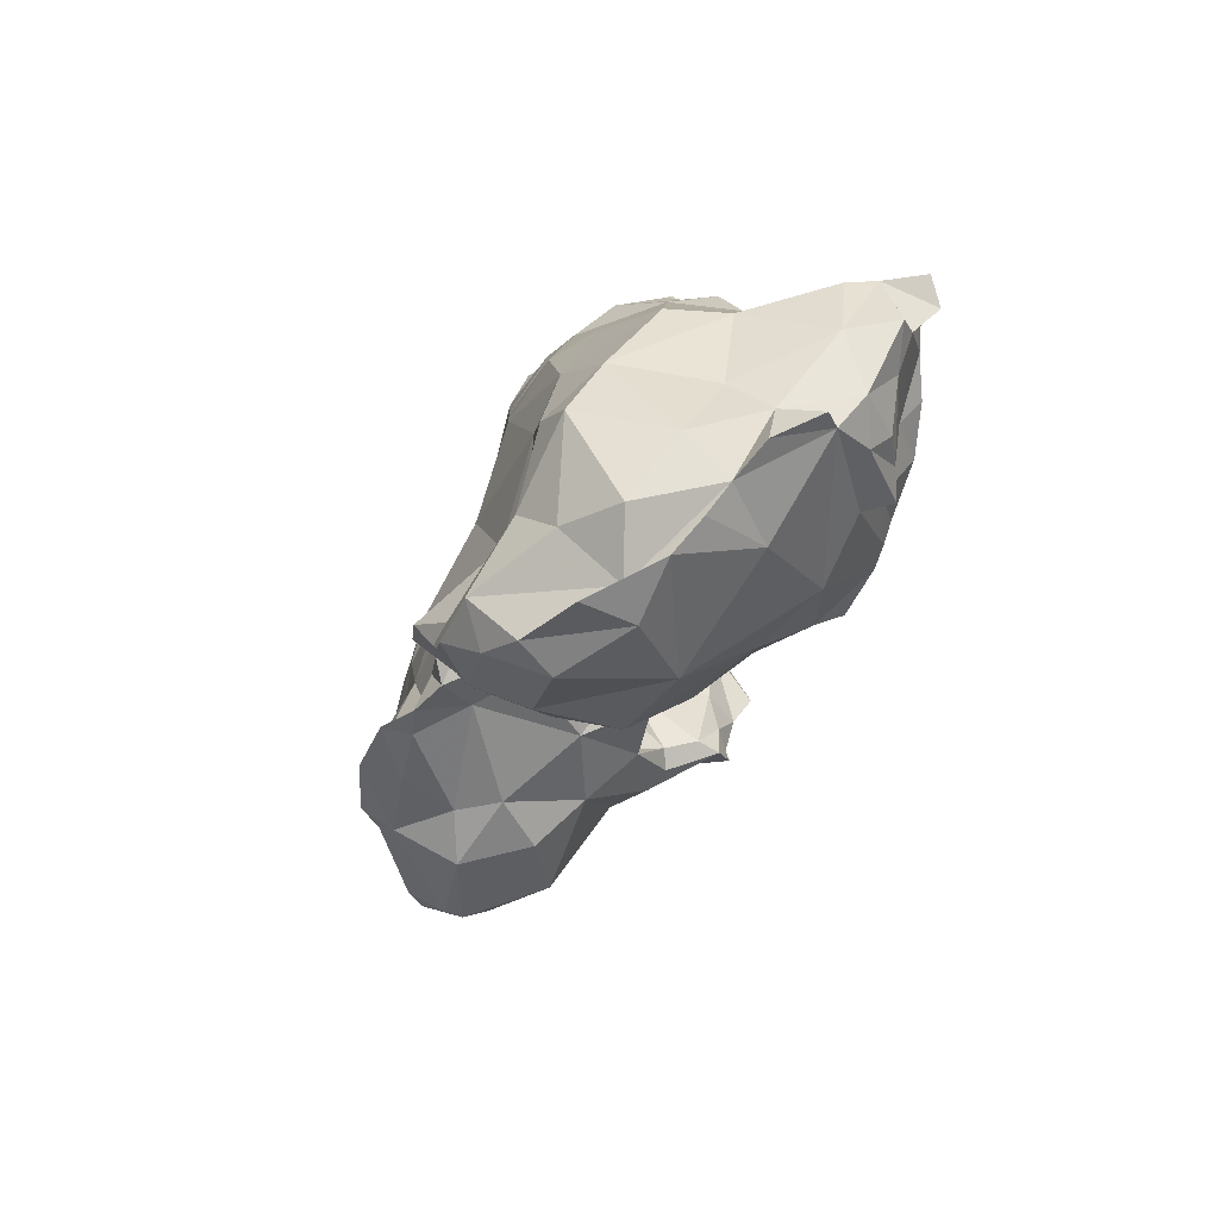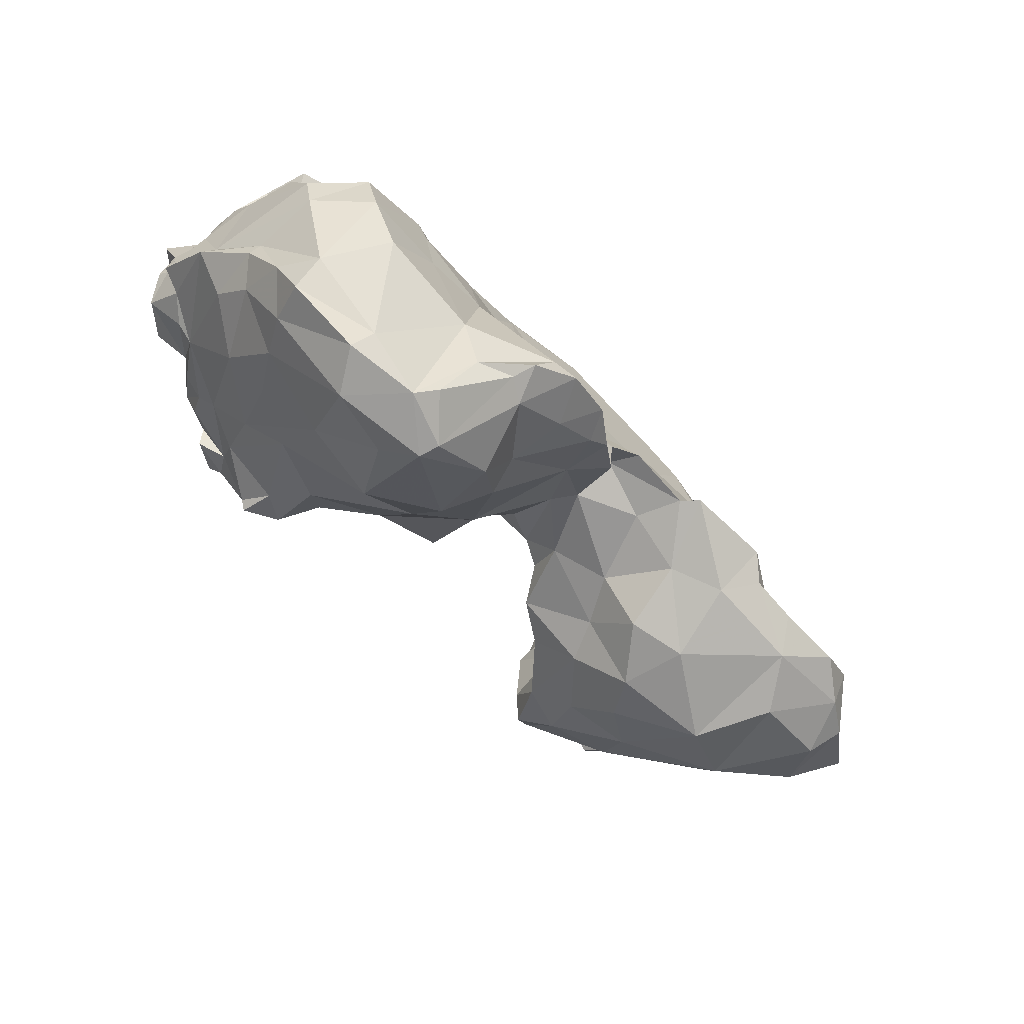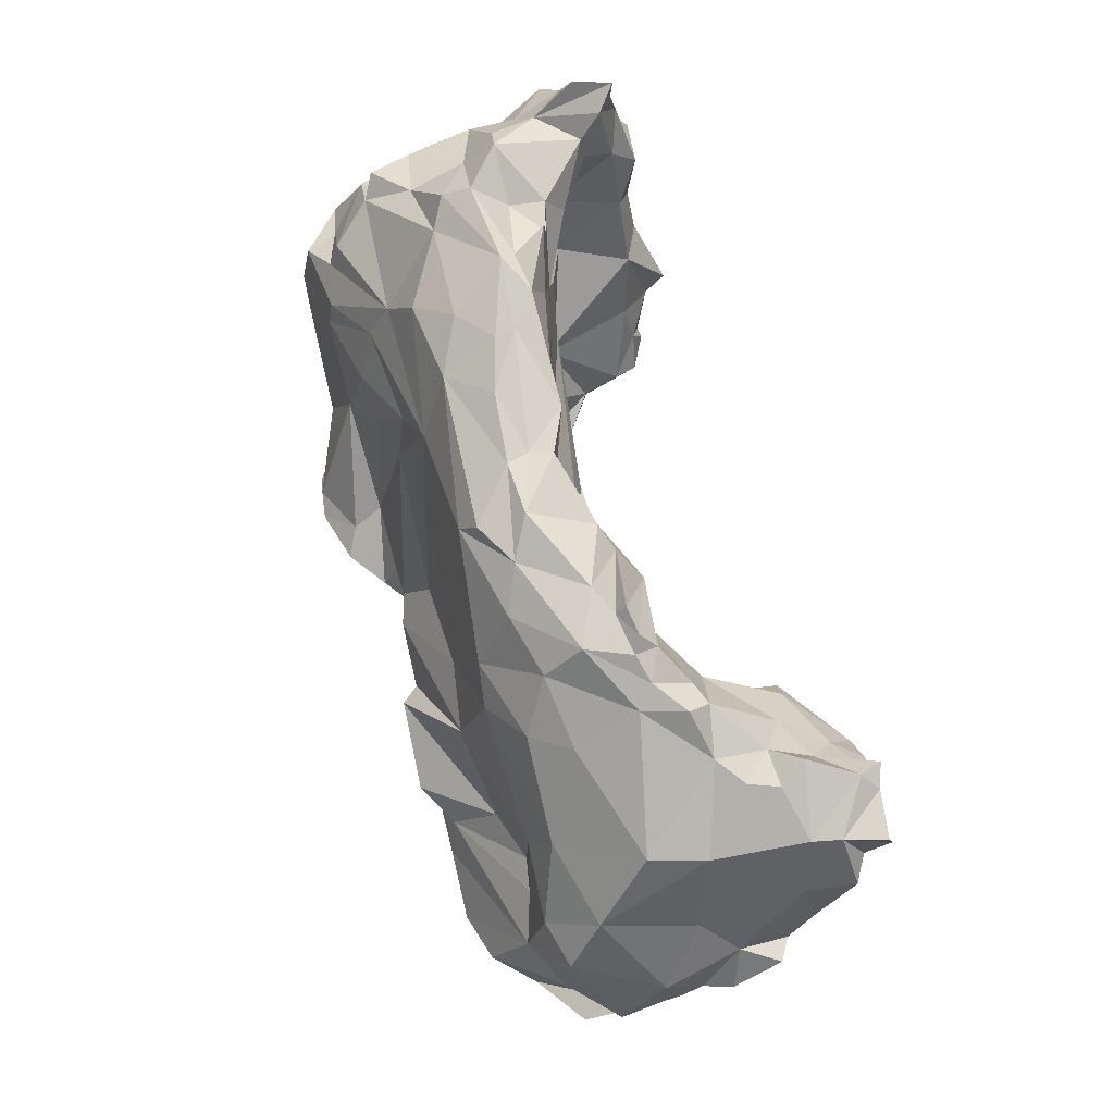
<metadata>
{"format":"obj","ext":"obj","renderer":"f3d","projection":"perspective","resolution":1024,"background":"white","views":[{"elev":-16.2,"azim":-98.2,"up":"+Z"},{"elev":-53.3,"azim":133.6,"up":"+Z"},{"elev":74.1,"azim":-104.8,"up":"+Z"}]}
</metadata>
<code>
v 462.5 298.5 72.85
v 462.9 313.1 65.6
v 463.6 304.9 64.8
v 463.7 292.1 76.49
v 463.8 308.4 60.59
v 463.9 302.1 68.64
v 464.4 317.5 55.62
v 464.5 307 73.96
v 465.9 312.7 57.87
v 466.6 297 77.63
v 466.6 290.5 75.89
v 468.1 286.8 80.37
v 468.3 310.9 54.51
v 468.8 319 64.64
v 469.6 282.2 89.63
v 469.9 318.2 77.63
v 470.4 301.4 81.61
v 470.5 288.7 88.51
v 470.6 297.2 64.04
v 471.2 322.6 53.33
v 471.4 285.8 75.5
v 472.6 282.2 84.59
v 472.9 278.1 96.6
v 473 280.3 89.7
v 473 277.1 92.66
v 473.2 313.6 84.37
v 473.4 282.9 77.88
v 473.8 318.7 50.29
v 474.4 283.4 96.12
v 475.1 322.6 67.79
v 475.2 287.2 96.03
v 475.4 327.6 58.84
v 475.9 320 78.45
v 476 279.3 92.99
v 476.4 325.8 53.3
v 476.6 299 92.27
v 478 281.4 76.15
v 478.5 306.5 93.17
v 478.8 285.2 71.1
v 479 305 52.02
v 479.2 277.4 96.32
v 480.4 280.7 72.92
v 481.2 279.4 97.91
v 481.3 320.7 70.66
v 481.9 329.6 55.75
v 482.1 277 91.27
v 482.3 289 97.72
v 482.3 276.4 96.9
v 482.6 279.5 82.89
v 483.4 281.5 74.68
v 483.7 292.8 96.92
v 484.2 316.9 87.22
v 484.4 319.6 49.62
v 484.5 288.2 64.06
v 484.6 285.5 99.02
v 484.8 276.2 86.58
v 485.5 320 71.24
v 485.6 283.4 92.72
v 486 319.6 80.88
v 487.3 289.1 96.19
v 487.5 295.8 97.45
v 487.6 280 87.18
v 488.1 276.4 80.91
v 488.5 295.2 58.16
v 488.8 309.3 48.8
v 489 326 53
v 490.9 279.5 71.54
v 490.9 329.4 57.53
v 491 278.5 74.49
v 491.5 285.9 89.48
v 492.3 322.4 69.65
v 493.1 311.7 96.44
v 493.1 297.5 101.6
v 493.3 279.8 74.62
v 493.5 280 69.48
v 494 294.6 98.78
v 494.1 328.1 61.43
v 494.7 303.2 101.2
v 494.8 286.7 63.03
v 495.9 283.4 82.74
v 496.3 300.4 54.5
v 496.6 316.8 93.95
v 497 295.9 98.85
v 497 329.3 59.51
v 497.4 301 102.7
v 497.6 293.3 60.26
v 497.8 283 78.86
v 497.9 282.5 65.2
v 498 282.3 70.94
v 499.1 292.6 71.29
v 499.3 293.5 89.95
v 499.4 293.2 78.82
v 499.5 315.9 52.61
v 499.6 331.4 62.57
v 500.7 306.5 52.81
v 500.9 302.3 104.5
v 501.4 288.6 64.07
v 501.4 325.6 57.13
v 501.5 299.2 102.9
v 502.2 313.1 99.54
v 502.6 320.8 88.44
v 502.9 301.3 105.7
v 503 295.5 67.09
v 503 324.3 75.98
v 503.2 308.1 104.1
v 503.6 297.9 87.35
v 504.9 300.5 59.46
v 505.5 299.2 97.96
v 506.2 303.2 104.5
v 506.5 313.3 55.43
v 506.5 301.8 106
v 507.5 306 60.98
v 507.7 321.8 59.67
v 507.7 320.2 91.38
v 508.3 295.8 64.23
v 510.4 305.1 104.2
v 510.4 315.4 99.95
v 510.6 300.3 85.48
v 511 298.2 99.51
v 511 302.4 78.41
v 511.3 330.8 64.1
v 511.3 312.5 62.33
v 511.9 323 77.35
v 513.1 328.5 64.38
v 513.8 299.2 65.62
v 513.8 301.1 104.9
v 515 322.1 64.78
v 516.1 313.1 102.5
v 516.4 303.4 68.5
v 517.9 301.3 80.03
v 518 308.9 65.67
v 518.4 302.1 101.8
v 519.4 302.9 92.77
v 519.5 304.6 70.87
v 521.2 310.4 104.7
v 521.4 328.2 67.31
v 521.7 316.4 101.9
v 522.7 323.9 68.47
v 523.1 318.5 98.49
v 523.2 318.1 65.62
v 523.2 323.7 74.4
v 523.3 304.3 96.77
v 523.6 302.9 90.71
v 523.9 300.7 83.36
v 524.6 307 69.97
v 525.3 326.3 62.28
v 525.4 302.6 75.61
v 525.8 327 66.02
v 525.9 315.5 64.33
v 526 302.4 83.66
v 526.3 305.3 98.35
v 528.1 310.9 103.9
v 528.3 305 103.1
v 529.3 307.9 102.4
v 529.7 329.3 60.08
v 529.7 327.3 64.81
v 529.9 322.1 61.11
v 530.4 300.7 78.34
v 531.1 305.3 96.27
v 531.3 308.6 62.61
v 531.9 303.6 65.15
v 532.8 321.4 84.23
v 532.9 299 62.37
v 533 329.2 57.83
v 533.5 305.2 69.66
v 533.6 303.6 88.86
v 533.9 308 58.61
v 534.2 302.4 102
v 534.9 333.2 59.12
v 536.4 301.3 64.43
v 537.2 310.1 104.2
v 538.1 319.6 92.66
v 538.6 331.4 60.47
v 539.4 317.2 50.93
v 539.6 327.4 63.34
v 539.8 302.3 97.43
v 540 330 53.51
v 541 323 79.69
v 542 323.2 50.19
v 542.3 315.6 100.7
v 542.5 305.9 71.6
v 542.7 335.4 55.73
v 543.4 299.2 58.61
v 543.6 306.1 52.41
v 543.7 321.6 85.2
v 544.1 308.3 104.7
v 544.3 312.5 46.3
v 545.2 305.6 103.6
v 546 322.4 43.95
v 546.3 334.9 56.12
v 546.4 299.5 60.04
v 547.3 324.7 76.67
v 547.5 303.5 68.44
v 548.3 330.5 48.68
v 549.3 302.3 104.3
v 549.4 312.3 102.1
v 549.5 294.7 60.96
v 549.8 334.7 51.68
v 549.9 302.3 74.39
v 550 300.4 100.2
v 550.4 294.4 58.12
v 550.4 289.9 62.28
v 551.4 332.3 49.71
v 551.6 286.9 61.04
v 552 298.3 80.34
v 553 325.4 79.13
v 553.3 327.9 69.72
v 553.4 299.2 70.34
v 553.5 296.3 56.06
v 553.5 317 97.39
v 554.3 305 104.9
v 554.4 298.7 91.08
v 554.8 286.3 65.11
v 554.9 309.3 42.78
v 555 303.1 103.1
v 555.1 297.7 76.98
v 555.2 323.3 39.29
v 555.6 289.5 60.29
v 556 284.6 61
v 556 320.7 38.72
v 556.3 330.8 49.23
v 556.7 322.9 84.89
v 556.7 287.2 70.29
v 556.9 285 62.21
v 557.2 320 90.47
v 557.4 298.6 104.2
v 558.3 297.2 83.08
v 558.4 298.1 99.81
v 558.4 330.5 56.02
v 559.5 316.9 40.25
v 559.6 327.7 42.4
v 560 283.1 67.45
v 560.4 280.5 70.66
v 561 285.8 78.01
v 561.8 299.5 88.04
v 561.9 286 66.69
v 562.1 325.7 41.05
v 562.3 300.2 55.3
v 562.6 311.9 98.79
v 562.6 294.6 95.26
v 562.8 328.6 68.41
v 562.9 297 98.81
v 563.4 289.5 63.98
v 563.7 327.8 75.19
v 564.2 301.5 97.51
v 564.2 309.6 47.05
v 564.4 327 79
v 564.6 294.8 79.02
v 565 284 68.58
v 565.1 284.4 71.72
v 565.7 283.7 78.04
v 565.7 306.2 102.1
v 565.9 295.9 60.56
v 566 285.8 85.59
v 566.7 309.8 99.98
v 568.1 318.9 40.95
v 568.6 294.8 86.63
v 568.6 286.8 70.2
v 568.6 284 82.99
v 568.7 291.6 66.45
v 569 290 96.28
v 569.2 286.2 94.44
v 569.3 325.9 46.33
v 569.3 282.9 90.91
v 569.5 285.4 74.19
v 569.5 304.2 55.85
v 569.7 290.5 99.8
v 570.1 325.8 79.77
v 570.1 289.8 68.81
v 570.9 324.3 83.08
v 571 287.7 103.3
v 571.3 330.1 61.4
v 571.5 324.2 42.87
v 572.4 301.4 99.1
v 572.5 313.1 91.3
v 572.7 289.7 71.21
v 573.2 285.7 102.7
v 573.3 289.1 76.17
v 573.4 284.8 98.76
v 573.7 305.4 93.02
v 573.8 282.9 92.39
v 573.9 310.6 53.15
v 574.1 285.2 104.7
v 574.3 288.9 84.37
v 574.3 284.7 94.8
v 574.3 302.2 60.72
v 574.5 329.8 68.12
v 574.6 285.5 100.3
v 574.9 328.3 75.17
v 575.1 319.1 86.15
v 575.3 301.1 96.29
v 575.8 295.2 96.91
v 576.1 313.6 83.26
v 576.5 295 70.02
v 576.5 324 75.41
v 576.7 289.8 102.5
v 576.9 286.5 80.68
v 577 315.8 52.05
v 577.1 287.4 100.7
v 578.1 317.5 87.79
v 578.5 325 54.24
v 578.5 287.7 83.64
v 578.9 295.2 71.67
v 579 321.5 50.73
v 579.3 297 90.85
v 579.7 311.8 87.06
v 579.8 311.7 60.58
v 579.8 290.7 94.82
v 580.5 318.9 56.87
v 580.7 306.5 64.33
v 580.7 323.8 67.88
v 580.8 318.8 79.61
v 580.9 303 87.72
v 581.1 323.2 72.96
v 581.1 299.4 86
v 581.1 290.1 80.34
v 581.2 315.4 65.66
v 581.6 307.8 84.63
v 581.8 311.4 81.42
v 581.9 297.8 73.37
v 582.2 314.4 63.73
v 582.3 292 77.05
v 582.5 295.8 84.99
v 582.6 292.7 91.17
v 582.8 296.3 82.65
v 583 303.9 79.6
v 583 295.9 79.98
v 583.1 307.7 71.67
v 583.4 294.3 80.94
v 584.6 298 76.61
v 585 307 69.48
f 1 10 6
f 2 14 9
f 2 16 14
f 4 1 11
f 4 11 10
f 5 13 40
f 6 2 9
f 6 8 2
f 6 19 11
f 7 5 9
f 7 13 5
f 7 20 13
f 8 6 10
f 8 16 2
f 8 26 16
f 9 3 6
f 9 5 3
f 9 14 32
f 9 20 7
f 10 1 4
f 10 11 12
f 10 12 18
f 11 1 6
f 11 19 54
f 11 21 12
f 13 28 40
f 14 30 32
f 17 8 10
f 18 12 15
f 18 15 29
f 18 17 10
f 19 3 5
f 19 5 40
f 19 6 3
f 20 28 13
f 20 32 35
f 20 35 28
f 21 27 12
f 21 42 37
f 22 12 27
f 22 15 12
f 22 24 15
f 23 25 34
f 23 29 25
f 23 34 41
f 24 22 49
f 24 25 29
f 24 29 15
f 24 34 25
f 26 8 17
f 26 17 36
f 26 52 33
f 27 37 22
f 29 23 41
f 29 31 18
f 29 41 43
f 30 14 16
f 31 36 18
f 31 55 47
f 32 20 9
f 33 16 26
f 33 30 16
f 33 52 59
f 33 59 44
f 34 24 46
f 35 66 53
f 36 17 18
f 36 31 47
f 36 38 26
f 36 51 61
f 37 27 21
f 37 49 22
f 38 52 26
f 38 61 78
f 38 78 72
f 39 21 11
f 39 42 21
f 39 54 67
f 40 28 53
f 40 53 65
f 40 54 19
f 41 34 46
f 41 46 58
f 41 58 48
f 42 50 37
f 43 31 29
f 43 48 58
f 43 55 31
f 44 30 33
f 45 30 68
f 45 32 30
f 45 35 32
f 45 68 66
f 48 43 41
f 49 37 50
f 49 46 24
f 49 50 63
f 50 42 39
f 51 36 47
f 51 47 60
f 53 28 35
f 53 66 65
f 54 39 11
f 54 40 64
f 55 43 58
f 56 46 49
f 56 49 63
f 57 44 59
f 57 71 77
f 57 77 44
f 58 60 55
f 58 70 60
f 59 101 104
f 59 104 71
f 60 47 55
f 61 38 36
f 61 51 60
f 61 60 76
f 61 76 73
f 62 46 56
f 62 58 46
f 62 63 80
f 62 70 58
f 62 80 70
f 63 50 69
f 63 62 56
f 63 69 74
f 63 74 87
f 64 40 65
f 64 65 81
f 64 79 54
f 64 86 79
f 65 66 93
f 65 95 81
f 66 35 45
f 66 98 93
f 67 50 39
f 67 69 50
f 67 74 69
f 67 75 74
f 68 84 66
f 70 76 60
f 71 57 59
f 71 104 121
f 72 52 38
f 72 78 100
f 72 100 82
f 73 85 78
f 74 75 89
f 74 89 87
f 75 54 79
f 75 67 54
f 75 79 88
f 75 88 89
f 76 83 85
f 76 85 73
f 77 30 44
f 77 68 30
f 77 71 94
f 78 61 73
f 79 86 97
f 80 63 87
f 80 91 70
f 80 92 91
f 81 86 64
f 82 52 72
f 83 108 99
f 84 68 77
f 85 83 99
f 85 96 105
f 86 81 95
f 86 95 107
f 87 92 80
f 89 88 97
f 89 90 87
f 90 89 103
f 90 92 87
f 90 120 92
f 91 76 70
f 91 83 76
f 91 108 83
f 93 95 65
f 93 110 95
f 94 71 121
f 94 84 77
f 95 110 112
f 95 112 107
f 96 85 99
f 96 99 102
f 96 109 105
f 97 88 79
f 97 103 89
f 97 107 115
f 97 115 103
f 98 66 84
f 98 84 94
f 98 94 121
f 98 121 113
f 100 105 117
f 100 117 114
f 101 52 82
f 101 59 52
f 101 114 123
f 102 99 119
f 102 109 96
f 103 125 129
f 103 129 90
f 104 123 136
f 105 78 85
f 105 100 78
f 105 109 116
f 106 91 92
f 106 92 120
f 107 97 86
f 108 91 106
f 109 111 126
f 110 122 112
f 111 109 102
f 112 122 131
f 112 131 125
f 113 93 98
f 113 110 93
f 113 127 122
f 114 82 100
f 114 101 82
f 115 107 125
f 116 128 105
f 116 132 135
f 117 105 128
f 117 128 139
f 118 108 106
f 118 119 108
f 118 120 130
f 119 99 108
f 119 111 102
f 119 118 133
f 119 126 111
f 120 118 106
f 120 129 134
f 121 124 113
f 122 110 113
f 122 140 131
f 123 104 101
f 123 162 141
f 124 121 104
f 125 103 115
f 125 107 112
f 126 116 109
f 126 119 132
f 127 113 124
f 127 124 138
f 127 138 140
f 128 116 135
f 128 137 139
f 128 152 137
f 129 120 90
f 130 133 118
f 130 150 133
f 131 129 125
f 131 134 129
f 131 140 149
f 132 116 126
f 132 151 153
f 132 153 135
f 133 142 119
f 133 143 142
f 134 145 147
f 134 147 120
f 135 152 128
f 136 124 104
f 136 141 148
f 137 180 139
f 138 124 136
f 139 114 117
f 139 180 172
f 140 122 127
f 141 136 123
f 142 132 119
f 142 151 132
f 143 150 166
f 143 159 142
f 145 161 165
f 146 140 138
f 146 148 156
f 146 156 155
f 146 157 140
f 147 130 120
f 147 144 130
f 147 145 165
f 148 138 136
f 148 146 138
f 148 178 156
f 149 134 131
f 149 140 157
f 149 145 134
f 149 160 145
f 150 130 144
f 150 143 133
f 150 205 166
f 151 142 159
f 151 159 168
f 152 135 154
f 152 171 180
f 154 135 153
f 154 153 168
f 155 169 164
f 157 146 155
f 157 155 164
f 157 174 167
f 158 144 147
f 158 150 144
f 158 181 205
f 160 149 167
f 161 145 160
f 161 160 167
f 162 114 139
f 162 123 114
f 162 172 178
f 163 161 167
f 163 170 161
f 163 191 170
f 164 179 157
f 165 161 170
f 165 193 181
f 166 159 143
f 166 176 159
f 166 205 212
f 167 149 157
f 167 174 184
f 167 183 163
f 168 153 151
f 168 188 154
f 169 155 175
f 169 175 173
f 169 177 164
f 170 191 193
f 170 193 165
f 171 152 154
f 171 186 180
f 172 162 139
f 172 210 225
f 173 175 207
f 173 207 190
f 175 155 156
f 175 156 178
f 176 168 159
f 176 212 200
f 178 141 162
f 178 148 141
f 178 185 192
f 179 164 177
f 179 174 157
f 179 177 194
f 179 189 174
f 180 137 152
f 180 196 210
f 181 147 165
f 181 158 147
f 181 193 199
f 182 169 173
f 182 177 169
f 182 190 198
f 183 167 184
f 183 184 209
f 183 191 163
f 184 174 187
f 184 187 214
f 185 178 172
f 187 174 189
f 188 168 195
f 188 171 154
f 188 186 171
f 188 211 186
f 189 220 187
f 190 182 173
f 191 197 193
f 192 175 178
f 192 206 207
f 192 207 175
f 194 177 182
f 194 182 198
f 194 189 179
f 195 168 176
f 195 215 211
f 196 180 186
f 196 186 211
f 196 211 239
f 196 239 210
f 197 183 201
f 197 191 183
f 197 202 208
f 197 208 193
f 198 203 194
f 198 221 203
f 199 193 208
f 199 205 181
f 199 216 205
f 200 195 176
f 200 212 228
f 200 228 226
f 201 183 209
f 202 197 201
f 202 223 208
f 203 231 217
f 204 202 201
f 204 209 218
f 204 213 202
f 205 150 158
f 205 216 227
f 206 192 185
f 207 229 190
f 207 241 229
f 207 244 241
f 208 216 199
f 209 184 238
f 209 204 201
f 210 172 180
f 210 239 225
f 211 188 195
f 211 215 252
f 211 252 255
f 212 176 166
f 213 204 219
f 213 224 232
f 214 230 246
f 214 238 184
f 215 228 245
f 216 208 248
f 217 189 194
f 217 194 203
f 217 231 237
f 218 209 238
f 218 219 204
f 218 238 243
f 218 243 224
f 219 218 224
f 219 224 213
f 220 189 217
f 220 214 187
f 220 217 237
f 220 230 214
f 221 190 229
f 221 198 190
f 222 172 225
f 222 185 172
f 222 206 185
f 222 225 247
f 222 247 244
f 223 202 213
f 223 213 232
f 223 232 234
f 225 239 290
f 225 270 268
f 225 290 270
f 226 195 200
f 226 215 195
f 227 212 205
f 228 212 242
f 228 215 226
f 229 237 221
f 229 272 263
f 231 203 221
f 232 224 236
f 233 234 232
f 234 208 223
f 234 248 208
f 234 251 254
f 234 254 248
f 235 212 227
f 235 227 248
f 235 240 212
f 236 269 258
f 237 229 263
f 237 231 221
f 237 273 256
f 238 214 246
f 238 246 253
f 238 253 243
f 239 275 290
f 240 235 257
f 240 242 212
f 240 261 267
f 241 244 287
f 242 240 267
f 242 245 228
f 242 267 274
f 243 236 224
f 243 253 260
f 243 260 236
f 244 206 222
f 244 207 206
f 245 252 215
f 245 274 252
f 246 230 256
f 246 282 266
f 247 225 268
f 248 227 216
f 248 254 257
f 249 232 236
f 249 233 232
f 249 250 233
f 250 236 258
f 250 249 236
f 251 233 250
f 251 234 233
f 251 250 265
f 251 265 278
f 253 266 286
f 253 286 260
f 254 251 259
f 254 259 264
f 254 262 257
f 255 239 211
f 255 252 280
f 255 275 239
f 256 220 237
f 256 230 220
f 257 235 248
f 257 261 240
f 257 262 261
f 258 265 250
f 258 269 265
f 260 269 236
f 260 286 294
f 262 254 264
f 262 264 279
f 262 271 261
f 262 279 271
f 263 301 304
f 264 284 302
f 265 276 278
f 266 253 246
f 268 289 247
f 270 295 268
f 271 267 261
f 272 229 241
f 272 287 301
f 272 301 263
f 273 237 263
f 273 298 256
f 274 245 242
f 274 292 291
f 275 255 280
f 275 280 306
f 275 306 300
f 276 265 269
f 276 294 278
f 277 279 288
f 277 283 271
f 277 288 296
f 278 284 251
f 278 316 297
f 278 322 316
f 279 277 271
f 280 252 274
f 282 246 256
f 282 286 266
f 282 307 286
f 283 277 296
f 284 259 251
f 284 264 259
f 285 264 281
f 285 279 264
f 285 299 288
f 285 323 324
f 285 324 308
f 286 310 294
f 287 244 247
f 287 247 289
f 287 272 241
f 287 289 311
f 288 279 285
f 289 268 295
f 289 314 311
f 290 293 312
f 291 280 274
f 291 313 280
f 292 267 271
f 292 271 283
f 292 274 267
f 292 283 296
f 292 305 291
f 293 306 318
f 294 269 260
f 294 276 269
f 294 303 278
f 295 270 312
f 295 314 289
f 296 288 299
f 297 284 278
f 297 302 284
f 298 273 304
f 298 282 256
f 299 308 296
f 300 290 275
f 300 293 290
f 301 309 304
f 301 311 317
f 302 281 264
f 302 285 281
f 302 297 316
f 302 316 323
f 302 323 285
f 304 273 263
f 305 315 313
f 306 293 300
f 306 313 318
f 307 282 298
f 307 298 309
f 307 310 286
f 308 292 296
f 308 299 285
f 308 305 292
f 308 324 305
f 309 298 304
f 309 321 307
f 310 307 321
f 310 321 331
f 310 331 294
f 311 301 287
f 311 314 328
f 312 270 290
f 312 314 295
f 313 291 305
f 313 306 280
f 313 326 318
f 314 312 319
f 315 305 324
f 316 329 323
f 317 309 301
f 319 293 318
f 319 312 293
f 319 318 326
f 319 328 314
f 320 294 331
f 320 303 294
f 320 327 322
f 321 309 317
f 322 278 303
f 322 303 320
f 322 327 329
f 322 329 316
f 323 325 315
f 323 329 325
f 324 323 315
f 325 329 327
f 326 313 315
f 326 315 325
f 326 328 319
f 327 320 330
f 327 326 325
f 328 317 311
f 328 326 330
f 328 331 317
f 330 326 327
f 330 331 328
f 331 321 317
f 331 330 320

</code>
